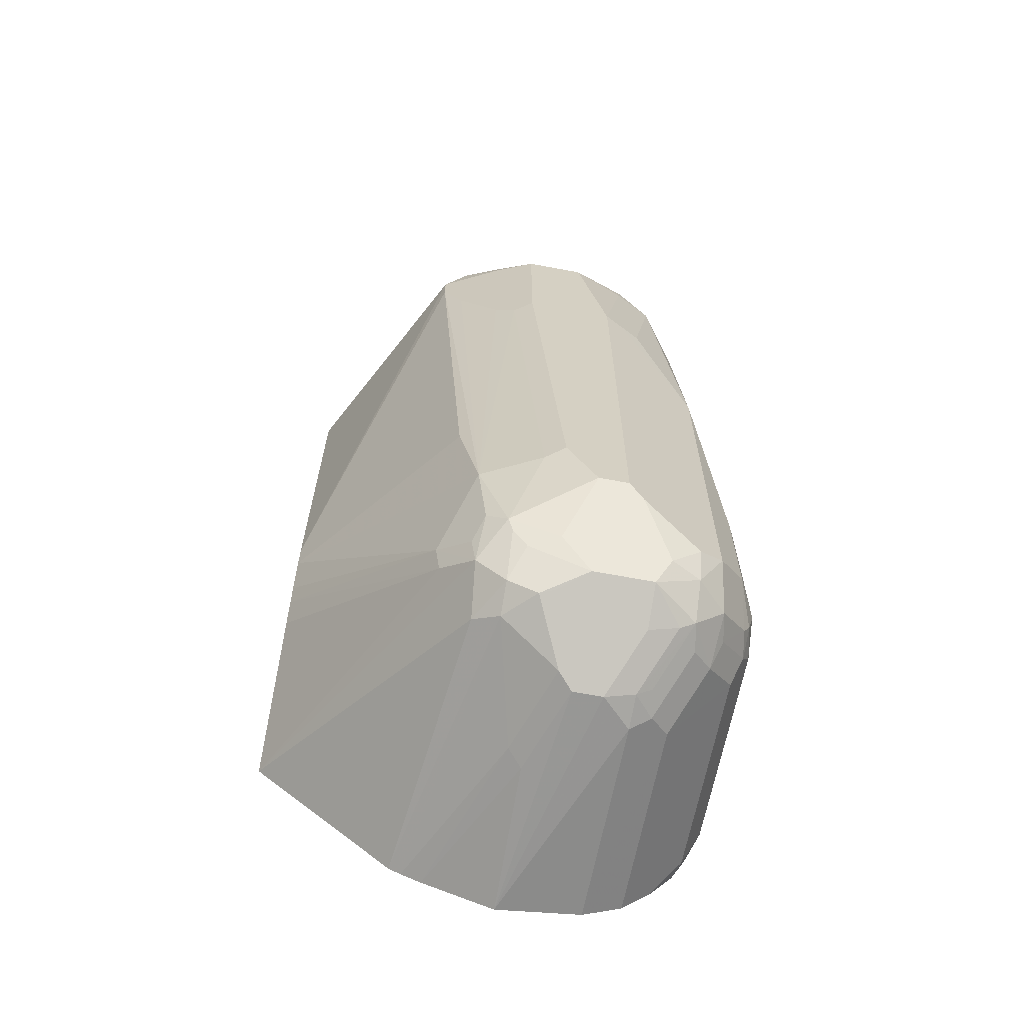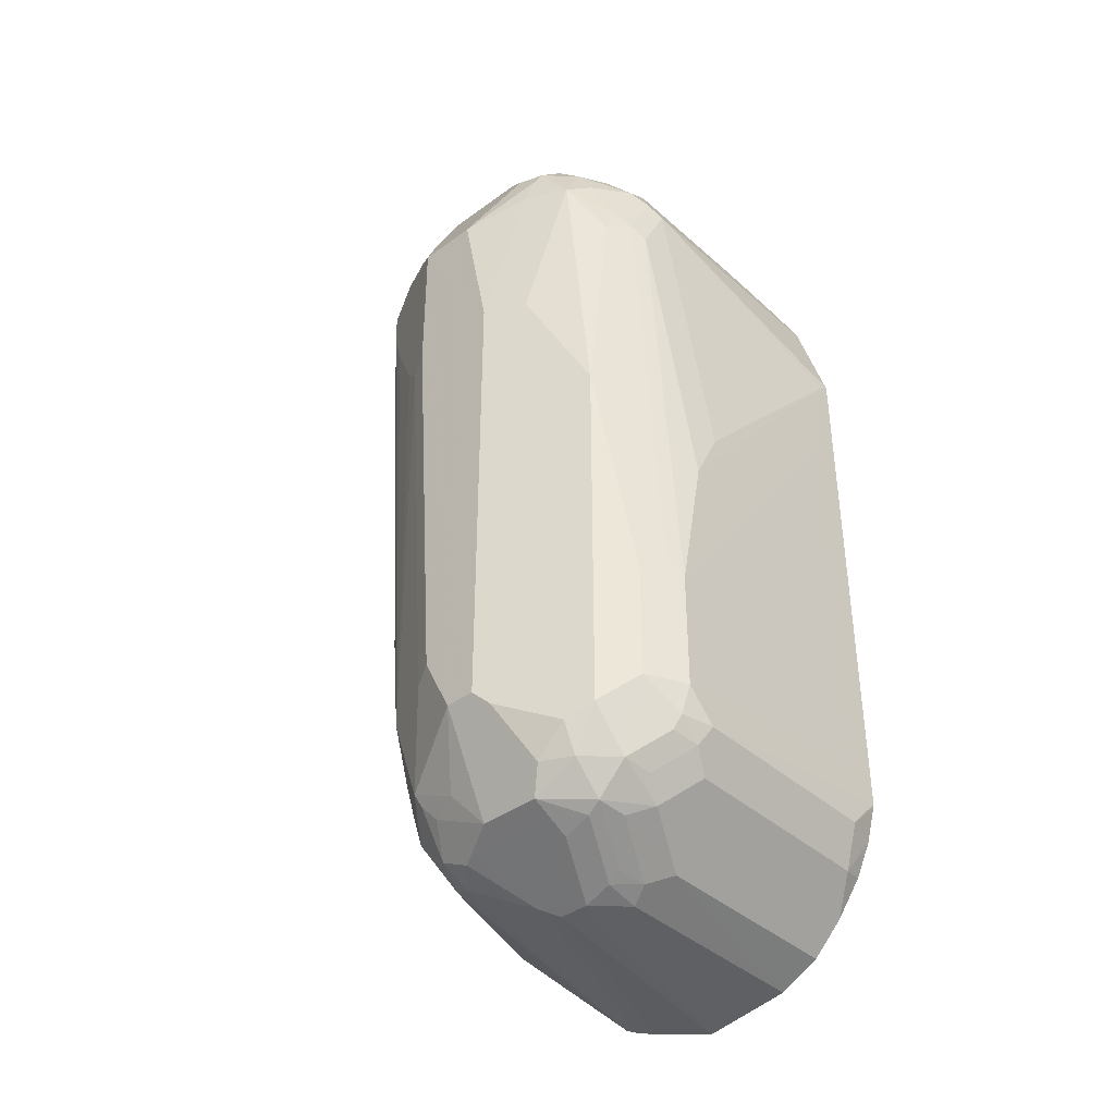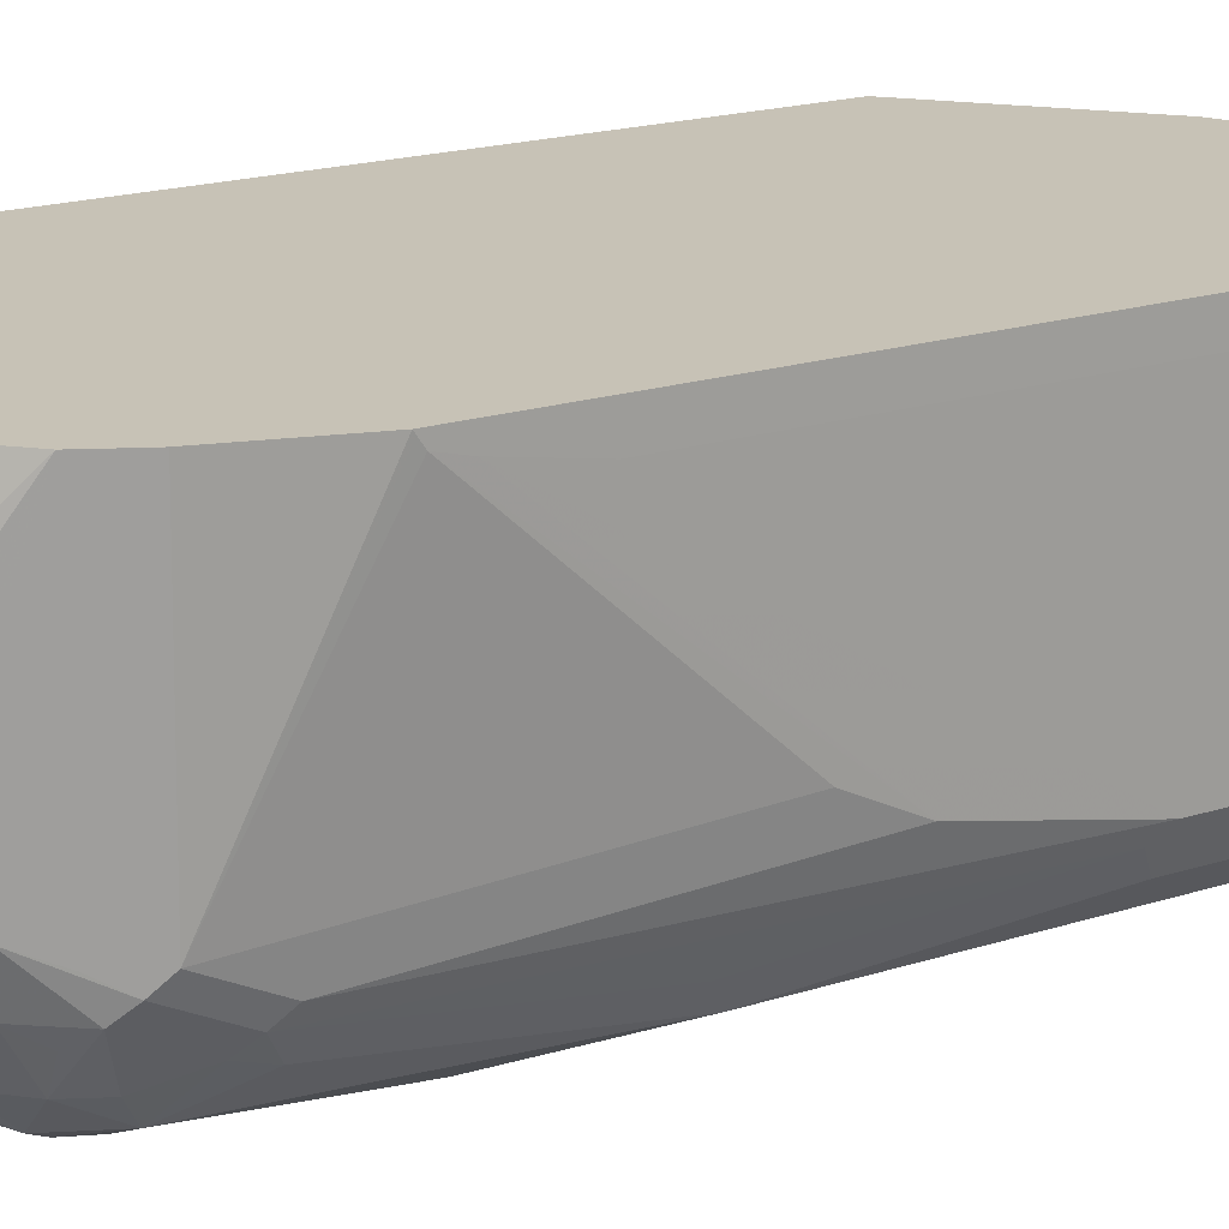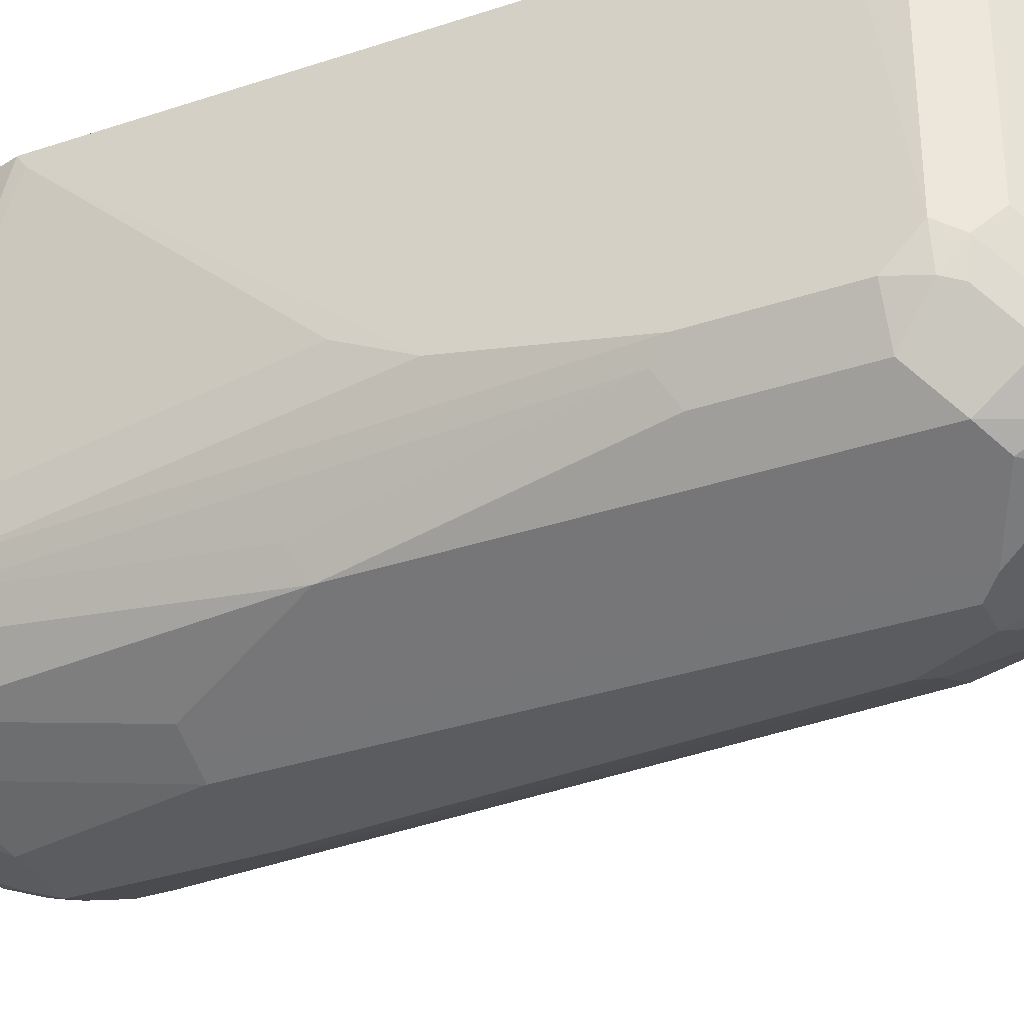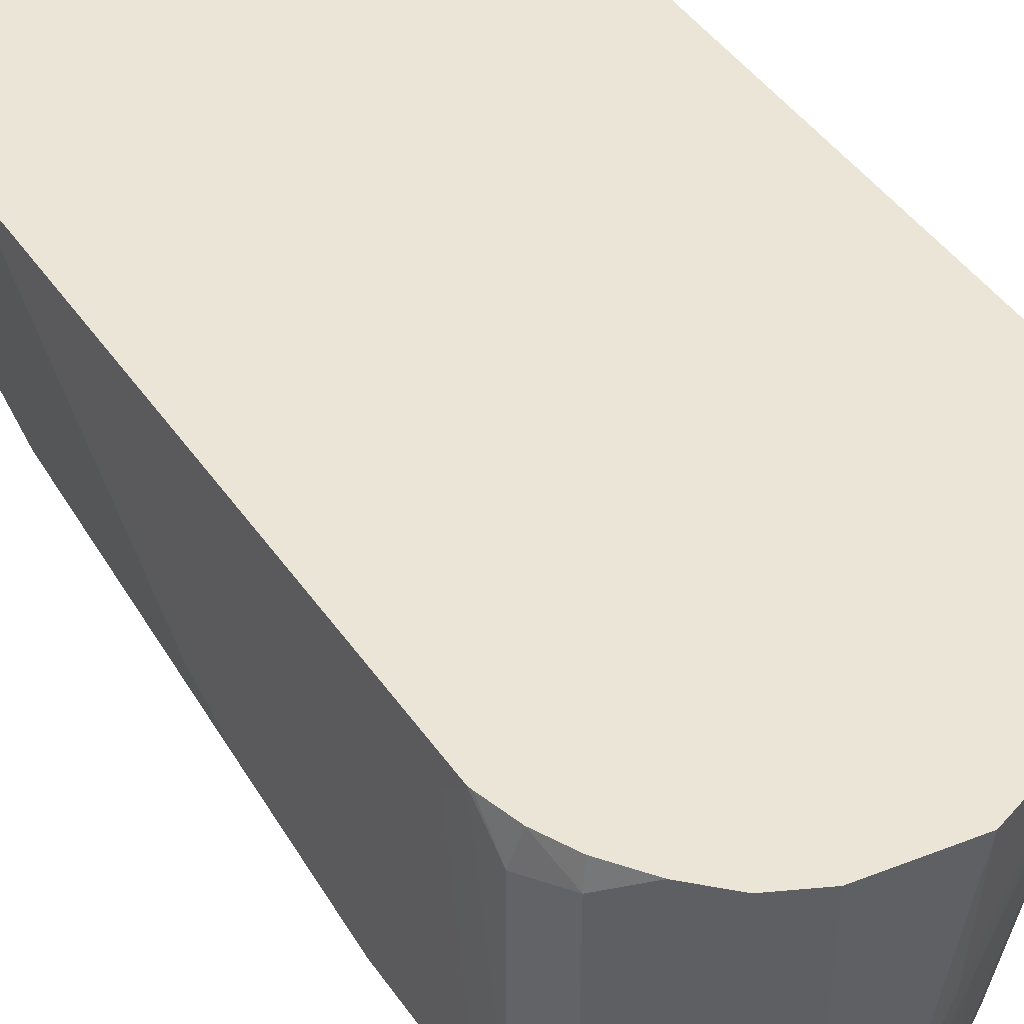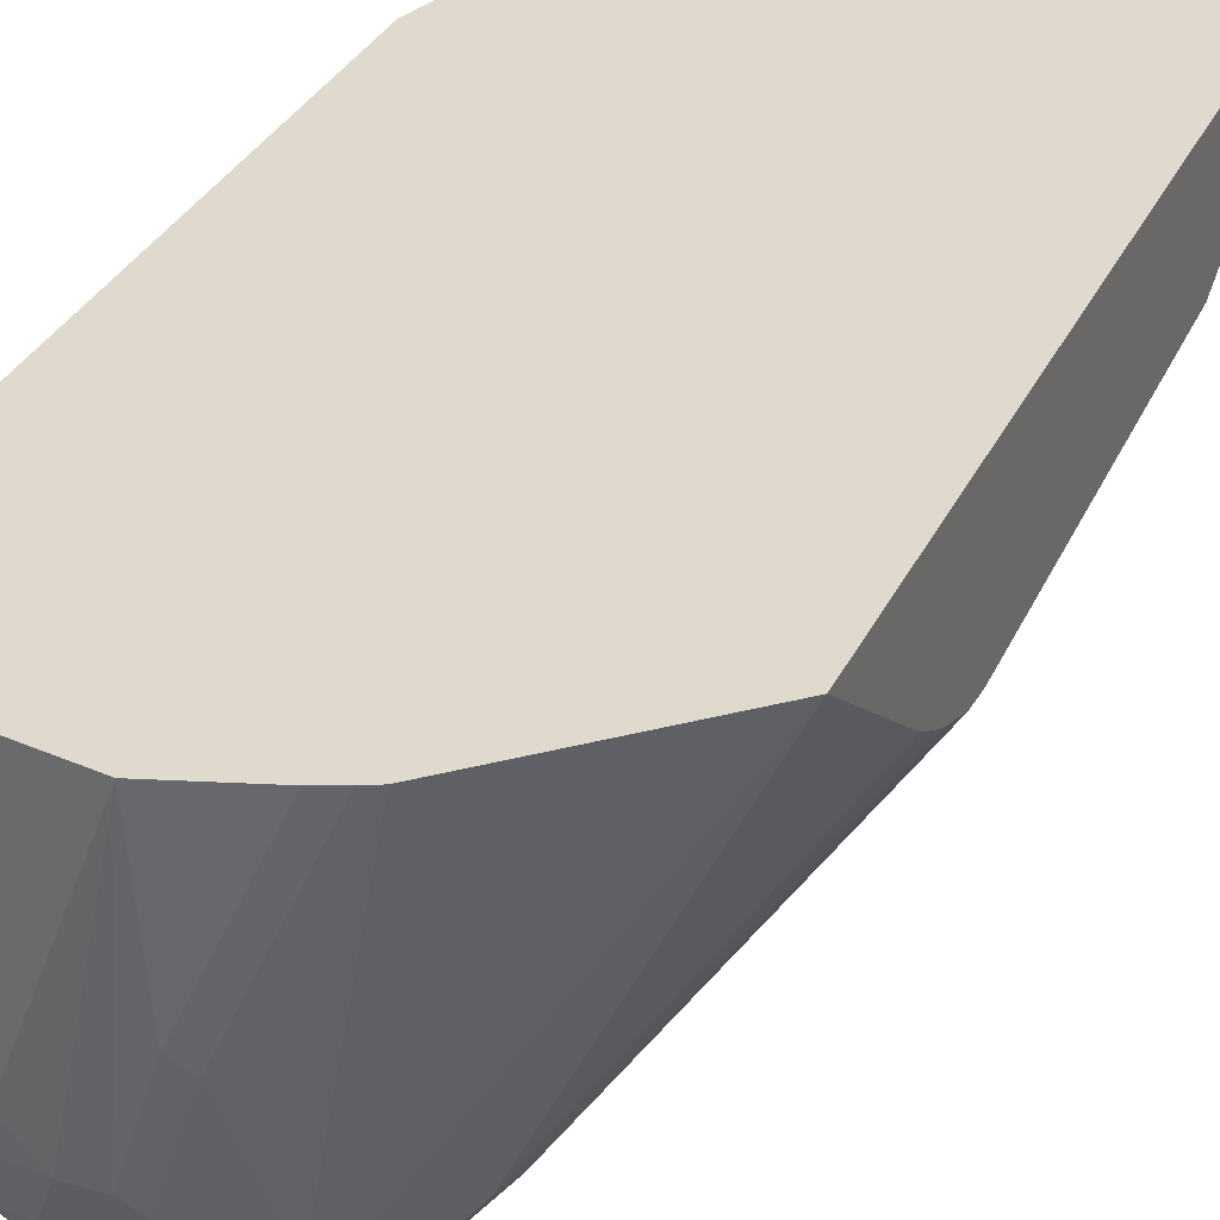
<metadata>
{"format":"obj","ext":"obj","renderer":"f3d","projection":"perspective","resolution":1024,"background":"white","views":[{"elev":-64.9,"azim":-10.8,"up":"+Z"},{"elev":-39.5,"azim":42.3,"up":"+Z"},{"elev":19.3,"azim":59.1,"up":"+Y"},{"elev":-34.1,"azim":114.4,"up":"+Y"},{"elev":45.7,"azim":147.2,"up":"+Y"},{"elev":32.6,"azim":-157.4,"up":"+Y"}]}
</metadata>
<code>
v 0.01675 -0.6639 0.3175
v 0.01675 -0.6695 0.3162
v 0.03425 -0.6639 0.3291
v 0.01675 -0.6639 -0.1969
v 0.01675 -0.6762 0.3128
v 0.111 -0.878 0.2926
v 0.1615 -0.8477 0.3229
v 0.06273 -0.6639 0.3341
v 0.1379 -0.8713 0.3061
v 0.1129 -0.6639 -0.2857
v 0.1346 -0.8477 -0.2691
v 0.1312 -0.878 -0.2472
v 0.111 -0.8578 -0.227
v 0.01675 -0.7334 -0.1076
v 0.01675 -0.6828 0.3062
v 0.1548 -0.8948 0.2893
v 0.1548 -0.8746 0.3094
v 0.01675 -0.7099 0.2791
v 0.01675 -0.7165 0.2725
v 0.09084 -0.878 0.2523
v 0.09421 -0.8948 0.2287
v 0.111 -0.8982 0.2523
v 0.1312 -0.8982 0.2725
v 0.1379 -0.8914 0.2859
v 0.1682 -0.8612 0.3162
v 0.2018 -0.8477 0.3229
v 0.1435 -0.6639 0.3341
v 0.1211 -0.6639 -0.2898
v 0.1514 -0.8578 -0.2775
v 0.1514 -0.878 -0.2674
v 0.1413 -0.8881 -0.2422
v 0.148 -0.9015 -0.2287
v 0.1346 -0.8948 -0.2152
v 0.1279 -0.8814 -0.2287
v 0.1077 -0.8612 -0.2085
v 0.01675 -0.7425 -0.09187
v 0.1548 -0.915 0.2489
v 0.2153 -0.8948 0.2893
v 0.1951 -0.8746 0.3094
v 0.01675 -0.7334 0.2489
v 0.01675 -0.735 0.2456
v 0.01675 -0.7461 0.2213
v 0.09421 -0.8948 0.2085
v 0.1077 -0.9015 0.2153
v 0.1346 -0.915 0.2287
v 0.01675 -0.7587 -0.04033
v 0.1615 -0.9285 0.222
v 0.1379 -0.9116 0.2455
v 0.2086 -0.8612 0.3162
v 0.2245 -0.8477 0.3179
v 0.222 -0.8275 0.3229
v 0.222 -0.6639 0.3229
v 0.1349 -0.6639 -0.2954
v 0.1715 -0.7771 -0.2977
v 0.1715 -0.878 -0.2775
v 0.1917 -0.8376 -0.2977
v 0.2018 -0.8948 -0.2691
v 0.1615 -0.8948 -0.2489
v 0.1514 -0.8982 -0.2371
v 0.1615 -0.9083 -0.222
v 0.1682 -0.9217 -0.1682
v 0.1279 -0.9015 -0.1682
v 0.1817 -0.9032 -0.2447
v 0.1144 -0.8746 -0.1951
v 0.01675 -0.757 -0.05709
v 0.01675 -0.7481 -0.08067
v 0.1951 -0.915 0.2489
v 0.2287 -0.9015 0.2758
v 0.2472 -0.8982 0.2725
v 0.2472 -0.878 0.2926
v 0.2287 -0.8814 0.296
v 0.1077 -0.9015 0.1749
v 0.1144 -0.8948 -0.09414
v 0.2018 -0.9285 0.222
v 0.1615 -0.9285 0.1211
v 0.2271 -0.8578 0.3128
v 0.2489 -0.8275 0.3094
v 0.2355 -0.8275 0.3162
v 0.2234 -0.6639 0.3222
v 0.1838 -0.6639 -0.3119
v 0.1817 -0.767 -0.3027
v 0.1817 -0.8814 -0.2758
v 0.2018 -0.8275 -0.3027
v 0.222 -0.8275 -0.3027
v 0.222 -0.841 -0.296
v 0.222 -0.8544 -0.2893
v 0.2422 -0.8814 -0.2758
v 0.2422 -0.8948 -0.2691
v 0.2018 -0.9015 -0.2557
v 0.2018 -0.9285 -0.2018
v 0.1884 -0.9217 -0.2085
v 0.1817 -0.9285 -0.1614
v 0.148 -0.9217 0.1144
v 0.1346 -0.915 0.1278
v 0.2086 -0.9217 0.2355
v 0.2447 -0.9032 0.2623
v 0.2691 -0.8948 0.2422
v 0.2674 -0.878 0.2725
v 0.2691 -0.8477 0.2893
v 0.2422 -0.9083 0.2422
v 0.222 -0.9285 0.1211
v 0.2775 -0.8174 0.2926
v 0.2758 -0.8074 0.296
v 0.2355 -0.6639 0.3162
v 0.2624 -0.8074 0.3027
v 0.2419 -0.6639 -0.303
v 0.2422 -0.8074 -0.3027
v 0.2422 -0.8301 -0.2977
v 0.2422 -0.8679 -0.2825
v 0.2624 -0.8704 -0.2775
v 0.2725 -0.873 -0.2725
v 0.2725 -0.8931 -0.2522
v 0.2523 -0.9032 -0.2522
v 0.2422 -0.9015 -0.2557
v 0.222 -0.9285 -0.2018
v 0.2557 -0.9015 0.2422
v 0.2901 -0.8679 0.222
v 0.2775 -0.878 0.2523
v 0.2489 -0.915 0.1211
v 0.2893 -0.8948 0.04037
v 0.2893 -0.8746 0.2018
v 0.2901 -0.8477 0.2623
v 0.2775 -0.8578 0.2725
v 0.2355 -0.9217 0.1211
v 0.2977 -0.8376 0.2523
v 0.2893 -0.8275 0.2691
v 0.2826 -0.8074 0.2826
v 0.2758 -0.7065 0.296
v 0.2725 -0.6964 0.2977
v 0.2624 -0.7065 0.3027
v 0.2489 -0.6639 0.3094
v 0.2691 -0.8006 -0.2893
v 0.2557 -0.8141 -0.296
v 0.2691 -0.6639 -0.2893
v 0.2523 -0.8326 -0.2927
v 0.2893 -0.841 -0.2691
v 0.2927 -0.873 -0.2522
v 0.2758 -0.8544 -0.2758
v 0.2893 -0.8948 -0.222
v 0.2725 -0.9032 -0.2321
v 0.2321 -0.9234 -0.2119
v 0.2422 -0.9083 -0.2422
v 0.2977 -0.8578 0.2119
v 0.2977 -0.878 0.05042
v 0.3095 -0.8746 -0.1211
v 0.3179 -0.8578 -0.111
v 0.2355 -0.9217 -0.2018
v 0.3027 -0.8477 0.2018
v 0.3027 -0.8275 0.2422
v 0.2893 -0.6639 0.2691
v 0.2826 -0.7065 0.2826
v 0.3095 -0.8208 -0.2489
v 0.2893 -0.6639 -0.2691
v 0.3095 -0.6795 -0.2489
v 0.296 -0.8544 -0.2557
v 0.3128 -0.8528 -0.2321
v 0.3095 -0.8746 -0.2018
v 0.2624 -0.9083 -0.222
v 0.3162 -0.8612 -0.2018
v 0.3229 -0.8477 -0.2018
v 0.3229 -0.8477 -0.1211
v 0.3229 -0.8275 -0.02015
v 0.3036 -0.6639 0.24
v 0.3027 -0.6639 0.2422
v 0.3229 -0.8074 0.02013
v 0.3239 -0.6714 0.1667
v 0.3239 -0.6661 0.1703
v 0.3239 -0.6639 0.1716
v 0.3229 -0.8275 -0.222
v 0.3162 -0.8343 -0.2354
v 0.3064 -0.6639 -0.2458
v 0.3168 -0.6639 -0.2242
v 0.3229 -0.6863 -0.222
v 0.3179 -0.8502 -0.222
v 0.3239 -0.6656 -0.1979
v 0.3239 -0.6819 -0.1816
v 0.3239 -0.6843 -0.1614
v 0.3239 -0.6843 0.1009
v 0.3239 -0.6757 0.1499
v 0.3239 -0.6639 -0.1986
v 0.3232 -0.6639 -0.2015
f 102 151 128
f 102 127 151
f 102 126 127
f 102 125 126
f 102 122 125
f 101 147 124
f 101 141 147
f 99 122 102
f 100 124 116
f 100 101 124
f 99 123 122
f 98 123 99
f 98 122 123
f 98 118 122
f 97 121 117
f 97 120 121
f 97 119 120
f 101 115 141
f 102 128 103
f 105 129 130
f 103 129 105
f 113 140 141
f 97 124 119
f 112 140 113
f 112 139 140
f 112 137 139
f 111 138 136
f 111 133 138
f 111 135 133
f 111 137 112
f 111 136 137
f 108 110 109
f 108 111 110
f 108 133 135
f 107 133 108
f 106 134 132
f 106 133 107
f 106 132 133
f 104 129 131
f 104 130 129
f 103 128 129
f 108 135 111
f 80 106 107
f 97 118 98
f 77 105 78
f 77 103 105
f 77 102 103
f 75 94 93
f 74 101 100
f 74 96 95
f 74 100 96
f 70 77 76
f 70 99 77
f 70 98 99
f 69 98 70
f 69 97 98
f 69 96 97
f 68 95 96
f 68 96 69
f 63 89 90
f 62 94 72
f 62 93 94
f 113 141 115
f 77 99 102
f 97 116 124
f 78 104 79
f 78 130 104
f 97 117 118
f 96 116 97
f 96 100 116
f 89 115 90
f 89 114 115
f 88 113 114
f 88 112 113
f 88 111 112
f 88 110 111
f 87 109 110
f 87 110 88
f 85 87 86
f 84 107 108
f 84 87 85
f 84 109 87
f 84 108 109
f 80 83 81
f 80 84 83
f 80 107 84
f 78 105 130
f 113 115 142
f 146 160 161
f 114 142 115
f 159 174 160
f 157 174 159
f 156 174 157
f 156 170 174
f 155 170 156
f 154 172 173
f 154 171 172
f 153 171 154
f 160 174 169
f 152 173 169
f 152 170 155
f 152 169 170
f 149 168 163
f 149 167 168
f 149 166 167
f 149 165 166
f 149 162 165
f 149 163 164
f 152 154 173
f 160 169 175
f 160 175 176
f 160 176 177
f 62 65 64
f 173 181 180
f 172 181 173
f 169 173 180
f 169 174 170
f 169 180 175
f 166 168 167
f 166 180 168
f 166 175 180
f 166 176 175
f 166 177 176
f 166 178 177
f 166 179 178
f 162 166 165
f 162 179 166
f 161 179 162
f 161 178 179
f 160 178 161
f 160 177 178
f 148 162 149
f 148 161 162
f 146 161 148
f 146 159 160
f 126 164 150
f 126 149 164
f 125 149 126
f 125 148 149
f 125 143 148
f 121 144 143
f 120 146 144
f 120 145 146
f 120 157 145
f 120 139 157
f 120 158 139
f 120 147 158
f 120 124 147
f 120 144 121
f 119 124 120
f 117 121 143
f 117 122 118
f 117 125 122
f 117 143 125
f 126 150 151
f 113 142 114
f 126 151 127
f 128 150 129
f 145 159 146
f 145 157 159
f 143 146 148
f 143 144 146
f 141 158 147
f 140 158 141
f 139 158 140
f 137 157 139
f 137 156 157
f 137 155 156
f 136 152 155
f 136 155 137
f 134 153 154
f 132 154 152
f 132 134 154
f 132 138 133
f 132 136 138
f 132 152 136
f 129 150 131
f 128 151 150
f 62 73 65
f 61 91 90
f 61 75 93
f 10 29 11
f 10 28 29
f 7 17 25
f 7 27 8
f 7 26 27
f 7 49 26
f 7 25 49
f 6 24 16
f 11 29 30
f 6 23 24
f 6 21 22
f 6 20 21
f 6 19 20
f 6 18 19
f 6 15 18
f 6 17 9
f 6 16 17
f 5 15 6
f 6 22 23
f 11 30 12
f 12 31 32
f 12 32 33
f 21 43 72
f 20 42 21
f 20 41 42
f 20 40 41
f 19 40 20
f 17 49 25
f 17 39 49
f 16 39 17
f 16 38 39
f 16 67 38
f 16 37 67
f 16 23 37
f 16 24 23
f 13 36 14
f 13 35 36
f 12 30 31
f 12 35 13
f 12 34 35
f 12 33 34
f 4 13 14
f 21 72 44
f 4 12 13
f 4 10 11
f 1 134 106
f 1 153 134
f 1 171 153
f 1 172 171
f 1 181 172
f 1 180 181
f 1 168 180
f 1 163 168
f 1 106 80
f 1 164 163
f 1 131 150
f 1 104 131
f 1 79 104
f 1 52 79
f 1 27 52
f 1 8 27
f 1 3 8
f 1 2 3
f 1 150 164
f 1 80 53
f 1 53 28
f 1 28 10
f 3 9 7
f 3 6 9
f 3 7 8
f 2 6 3
f 2 5 6
f 1 5 2
f 1 15 5
f 1 18 15
f 1 19 18
f 1 40 19
f 1 41 40
f 1 42 41
f 1 46 42
f 1 65 46
f 1 66 65
f 1 36 66
f 1 14 36
f 1 4 14
f 1 10 4
f 4 11 12
f 21 44 45
f 7 9 17
f 21 42 46
f 53 80 81
f 51 79 52
f 51 78 79
f 50 78 51
f 50 77 78
f 50 76 77
f 49 76 50
f 49 70 76
f 53 81 54
f 49 71 70
f 47 115 101
f 47 90 115
f 47 92 90
f 47 75 92
f 46 65 73
f 44 47 45
f 44 75 47
f 44 94 75
f 47 101 74
f 54 81 56
f 55 82 57
f 55 56 82
f 61 92 75
f 61 90 92
f 61 93 62
f 60 91 61
f 60 90 91
f 60 63 90
f 58 63 59
f 57 63 58
f 57 89 63
f 57 114 89
f 57 88 114
f 57 87 88
f 57 82 87
f 56 87 82
f 56 86 87
f 21 45 22
f 56 84 85
f 56 83 84
f 56 81 83
f 44 72 94
f 43 62 72
f 56 85 86
f 43 46 73
f 30 59 32
f 30 58 59
f 30 57 58
f 30 55 57
f 29 56 55
f 29 54 56
f 29 55 30
f 28 54 29
f 28 53 54
f 27 51 52
f 26 51 27
f 26 49 50
f 23 47 37
f 23 48 47
f 22 48 23
f 22 47 48
f 22 45 47
f 21 46 43
f 43 73 62
f 30 32 31
f 32 60 61
f 26 50 51
f 32 62 33
f 38 49 39
f 32 61 62
f 38 71 49
f 38 70 71
f 38 69 70
f 38 95 68
f 38 67 95
f 37 95 67
f 37 74 95
f 38 68 69
f 35 66 36
f 35 65 66
f 35 64 65
f 33 64 35
f 33 62 64
f 33 35 34
f 32 59 63
f 37 47 74
f 32 63 60

</code>
